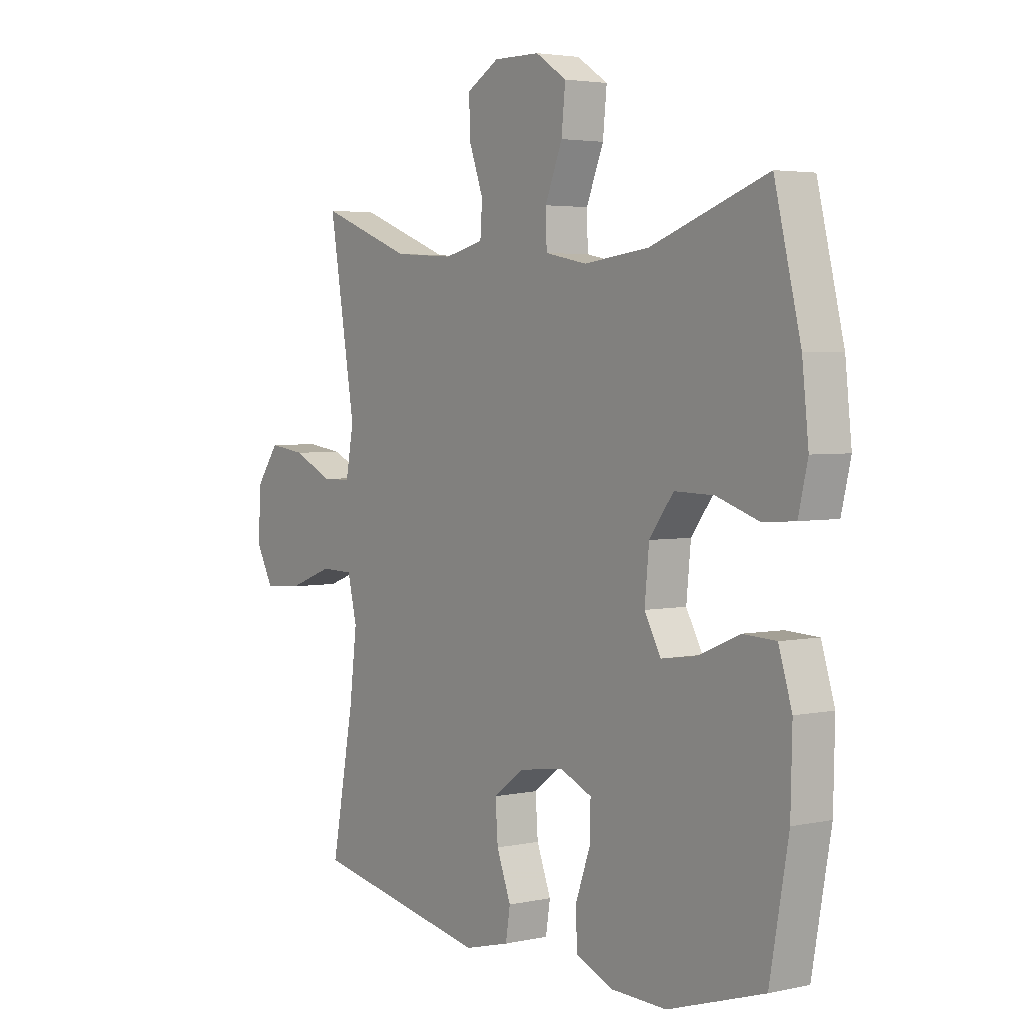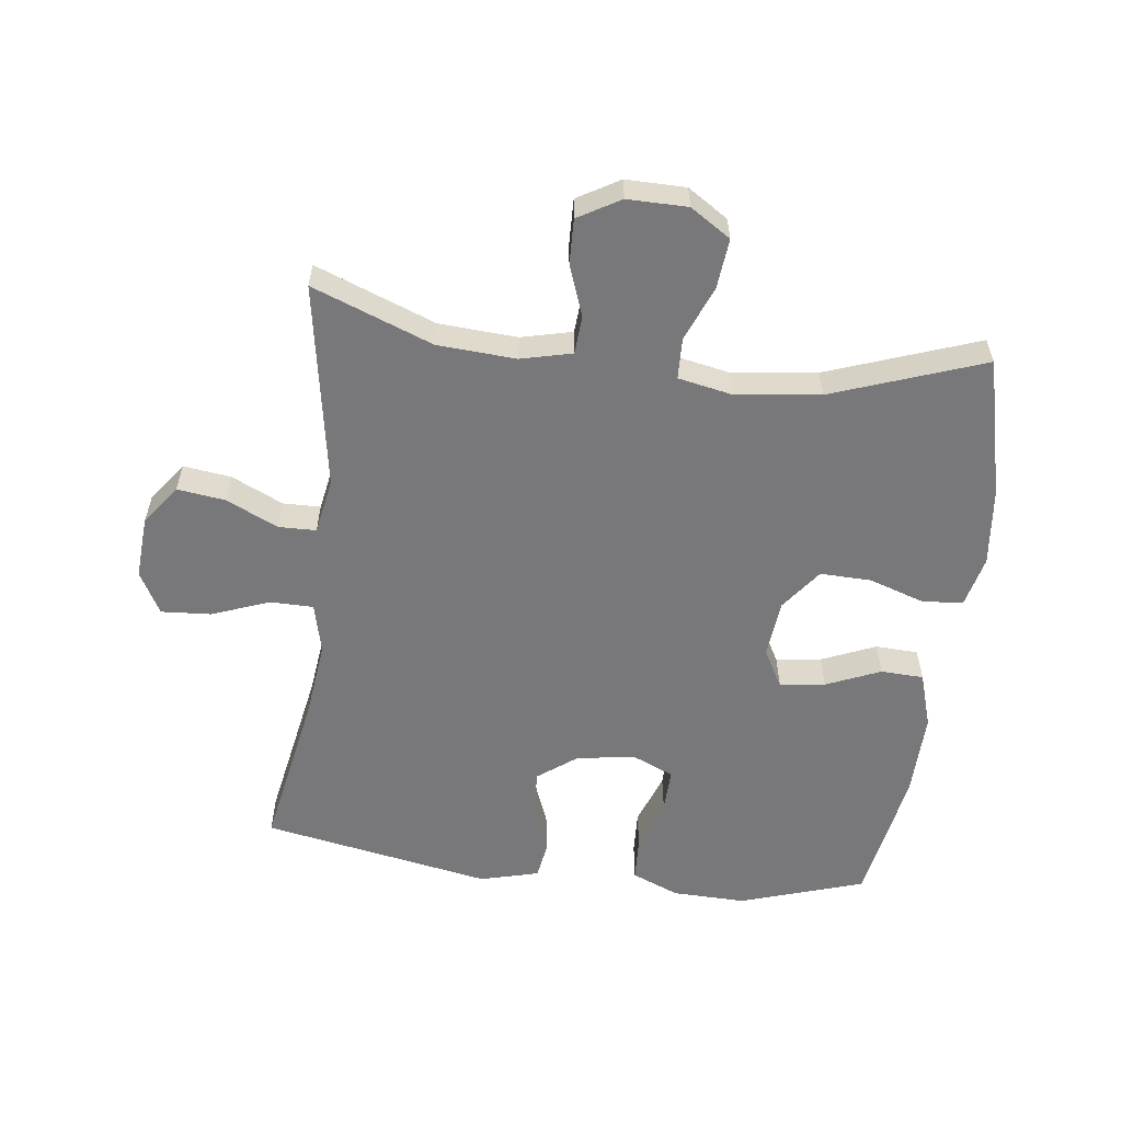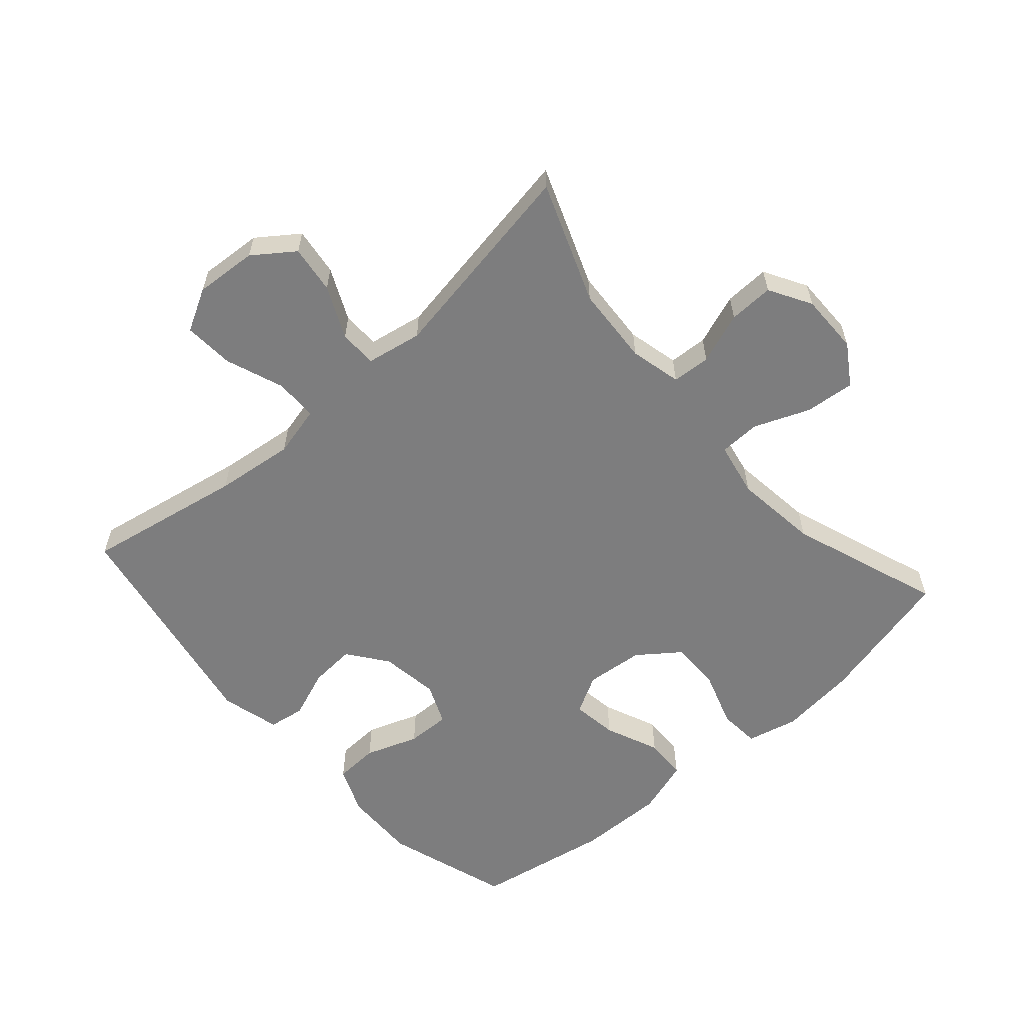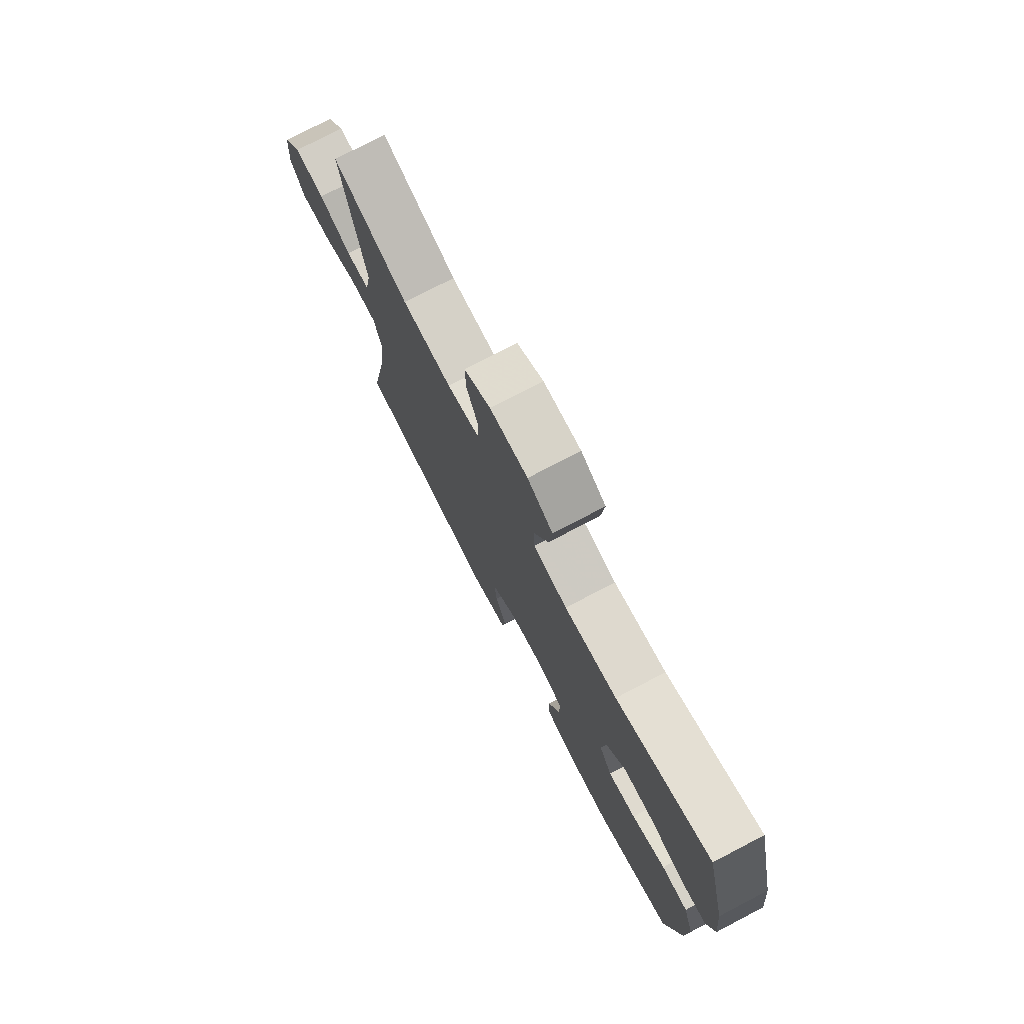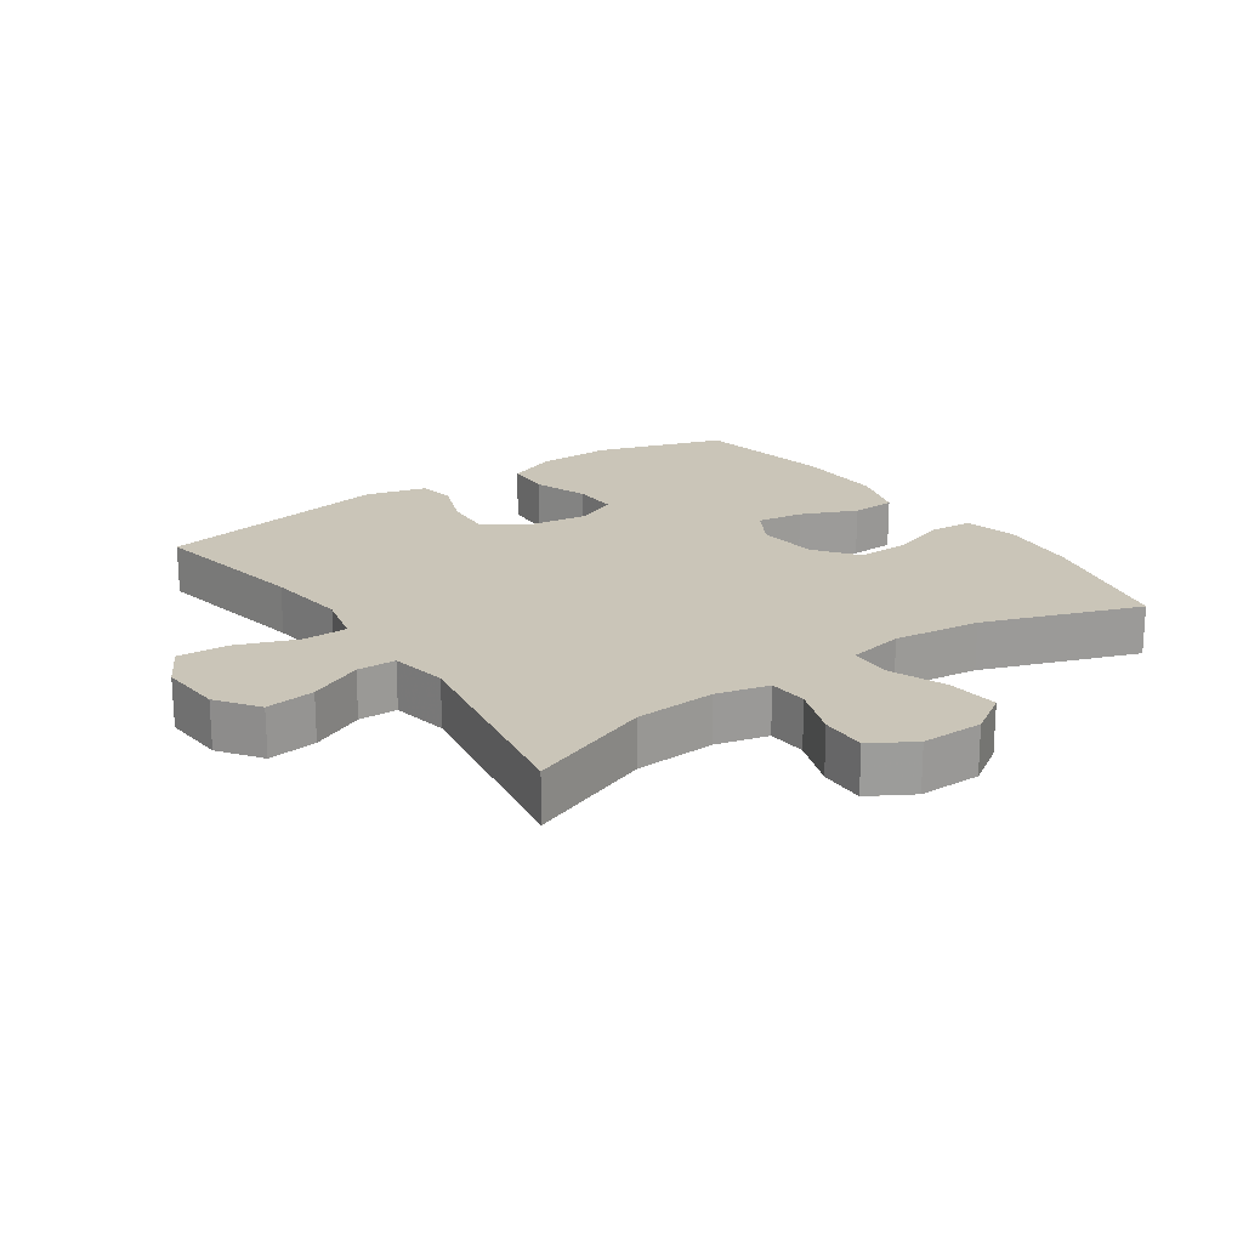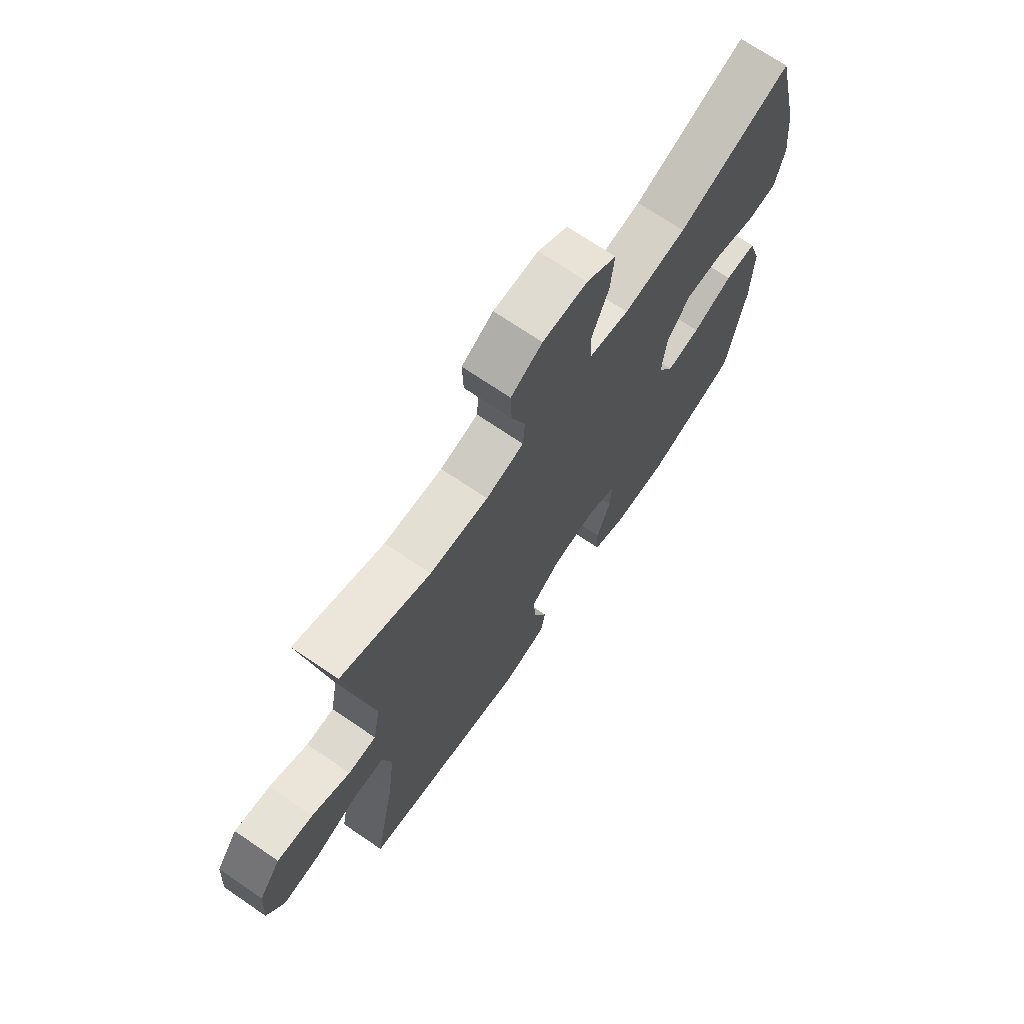
<metadata>
{"format":"obj","ext":"obj","renderer":"f3d","projection":"perspective","resolution":1024,"background":"white","views":[{"elev":3.5,"azim":54.1,"up":"+Z"},{"elev":-57.6,"azim":-7.0,"up":"+Y"},{"elev":-59.1,"azim":-48.5,"up":"+Y"},{"elev":76.5,"azim":62.5,"up":"+Z"},{"elev":20.4,"azim":-34.5,"up":"+Y"},{"elev":70.7,"azim":-55.7,"up":"+Z"}]}
</metadata>
<code>
v 0.5 0.07 0.5
v 0.553 0.07 0.282
v 0.566 0.07 0.161
v 0.547 0.07 0.081
v 0.483 0.07 0.076
v 0.396 0.07 0.105
v 0.316 0.07 0.107
v 0.267 0.07 0.042
v 0.258 0.07 -0.049
v 0.291 0.07 -0.109
v 0.362 0.07 -0.099
v 0.447 0.07 -0.063
v 0.514 0.07 -0.066
v 0.541 0.07 -0.153
v 0.538 0.07 -0.288
v 0.5 0.07 -0.5
v 0.305 0.07 -0.562
v 0.19 0.07 -0.559
v 0.116 0.07 -0.528
v 0.113 0.07 -0.459
v 0.143 0.07 -0.376
v 0.145 0.07 -0.308
v 0.081 0.07 -0.28
v -0.011 0.07 -0.293
v -0.073 0.07 -0.339
v -0.068 0.07 -0.411
v -0.039 0.07 -0.487
v -0.048 0.07 -0.544
v -0.14 0.07 -0.568
v -0.5 0.07 -0.5
v -0.454 0.07 -0.253
v -0.439 0.07 -0.129
v -0.458 0.07 -0.05
v -0.525 0.07 -0.049
v -0.616 0.07 -0.083
v -0.694 0.07 -0.088
v -0.73 0.07 -0.022
v -0.723 0.07 0.075
v -0.677 0.07 0.138
v -0.602 0.07 0.128
v -0.521 0.07 0.09
v -0.462 0.07 0.091
v -0.446 0.07 0.178
v -0.5 0.07 0.5
v -0.312 0.07 0.428
v -0.189 0.07 0.42
v -0.109 0.07 0.439
v -0.105 0.07 0.499
v -0.134 0.07 0.579
v -0.136 0.07 0.649
v -0.07 0.07 0.687
v 0.024 0.07 0.686
v 0.087 0.07 0.645
v 0.079 0.07 0.567
v 0.044 0.07 0.481
v 0.046 0.07 0.417
v 0.131 0.07 0.4
v 0.263 0.07 0.416
v 0.5 0 0.5
v 0.553 0 0.282
v 0.566 0 0.161
v 0.547 0 0.081
v 0.483 0 0.076
v 0.396 0 0.105
v 0.316 0 0.107
v 0.267 0 0.042
v 0.258 0 -0.049
v 0.291 0 -0.109
v 0.362 0 -0.099
v 0.447 0 -0.063
v 0.514 0 -0.066
v 0.541 0 -0.153
v 0.538 0 -0.288
v 0.5 0 -0.5
v 0.305 0 -0.562
v 0.19 0 -0.559
v 0.116 0 -0.528
v 0.113 0 -0.459
v 0.143 0 -0.376
v 0.145 0 -0.308
v 0.081 0 -0.28
v -0.011 0 -0.293
v -0.073 0 -0.339
v -0.068 0 -0.411
v -0.039 0 -0.487
v -0.048 0 -0.544
v -0.14 0 -0.568
v -0.5 0 -0.5
v -0.454 0 -0.253
v -0.439 0 -0.129
v -0.458 0 -0.05
v -0.525 0 -0.049
v -0.616 0 -0.083
v -0.694 0 -0.088
v -0.73 0 -0.022
v -0.723 0 0.075
v -0.677 0 0.138
v -0.602 0 0.128
v -0.521 0 0.09
v -0.462 0 0.091
v -0.446 0 0.178
v -0.5 0 0.5
v -0.312 0 0.428
v -0.189 0 0.42
v -0.109 0 0.439
v -0.105 0 0.499
v -0.134 0 0.579
v -0.136 0 0.649
v -0.07 0 0.687
v 0.024 0 0.686
v 0.087 0 0.645
v 0.079 0 0.567
v 0.044 0 0.481
v 0.046 0 0.417
v 0.131 0 0.4
v 0.263 0 0.416
f 53 54 55
f 52 53 55
f 51 52 55
f 50 51 55
f 49 50 55
f 48 49 55
f 47 48 55 56
f 46 47 56 57
f 43 44 45
f 42 43 45 46
f 39 40 41
f 38 39 41
f 37 38 41
f 36 37 41
f 35 36 41
f 34 35 41
f 33 34 41 42
f 42 46 57
f 33 42 57
f 32 33 57
f 29 30 31
f 28 29 31
f 27 28 31
f 26 27 31
f 25 26 31 32
f 19 20 21
f 18 19 21
f 17 18 21
f 16 17 21
f 15 16 21
f 14 15 21
f 13 14 21
f 12 13 21
f 11 12 21
f 10 11 21 22
f 9 10 22 23
f 4 5 6
f 3 4 6
f 2 3 6
f 1 2 6
f 58 1 6
f 58 6 7
f 58 7 8
f 57 58 8
f 32 57 8
f 25 32 8
f 24 25 8
f 8 9 23 24
f 113 112 111
f 113 111 110
f 113 110 109
f 113 109 108
f 113 108 107
f 113 107 106
f 114 113 106 105
f 115 114 105 104
f 103 102 101
f 104 103 101 100
f 99 98 97
f 99 97 96
f 99 96 95
f 99 95 94
f 99 94 93
f 99 93 92
f 100 99 92 91
f 115 104 100
f 115 100 91
f 115 91 90
f 89 88 87
f 89 87 86
f 89 86 85
f 89 85 84
f 90 89 84 83
f 79 78 77
f 79 77 76
f 79 76 75
f 79 75 74
f 79 74 73
f 79 73 72
f 79 72 71
f 79 71 70
f 79 70 69
f 80 79 69 68
f 81 80 68 67
f 64 63 62
f 64 62 61
f 64 61 60
f 64 60 59
f 64 59 116
f 65 64 116
f 66 65 116
f 66 116 115
f 66 115 90
f 66 90 83
f 66 83 82
f 82 81 67 66
f 1 59 60 2
f 2 60 61 3
f 3 61 62 4
f 4 62 63 5
f 5 63 64 6
f 6 64 65 7
f 7 65 66 8
f 8 66 67 9
f 9 67 68 10
f 10 68 69 11
f 11 69 70 12
f 12 70 71 13
f 13 71 72 14
f 14 72 73 15
f 15 73 74 16
f 16 74 75 17
f 17 75 76 18
f 18 76 77 19
f 19 77 78 20
f 20 78 79 21
f 21 79 80 22
f 22 80 81 23
f 23 81 82 24
f 24 82 83 25
f 25 83 84 26
f 26 84 85 27
f 27 85 86 28
f 28 86 87 29
f 29 87 88 30
f 30 88 89 31
f 31 89 90 32
f 32 90 91 33
f 33 91 92 34
f 34 92 93 35
f 35 93 94 36
f 36 94 95 37
f 37 95 96 38
f 38 96 97 39
f 39 97 98 40
f 40 98 99 41
f 41 99 100 42
f 42 100 101 43
f 43 101 102 44
f 44 102 103 45
f 45 103 104 46
f 46 104 105 47
f 47 105 106 48
f 48 106 107 49
f 49 107 108 50
f 50 108 109 51
f 51 109 110 52
f 52 110 111 53
f 53 111 112 54
f 54 112 113 55
f 55 113 114 56
f 56 114 115 57
f 57 115 116 58
f 58 116 59 1

</code>
